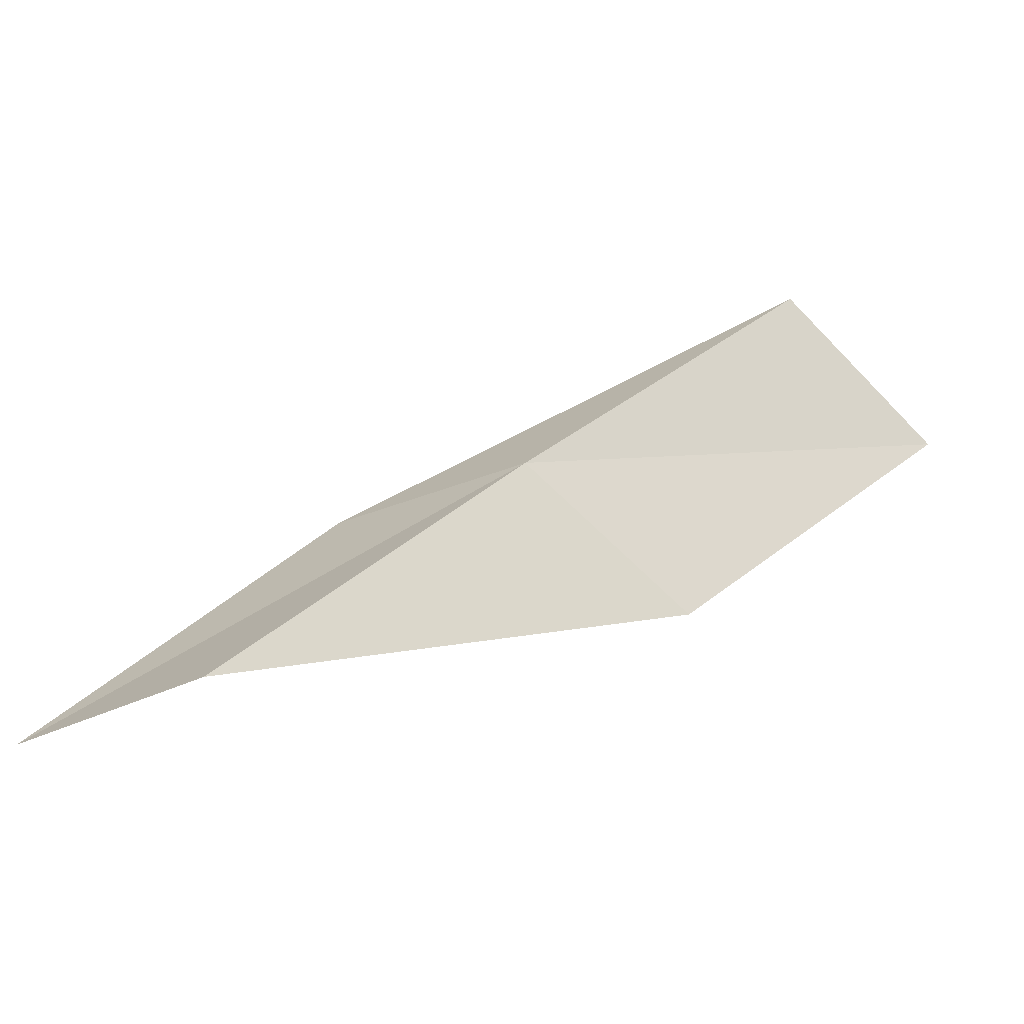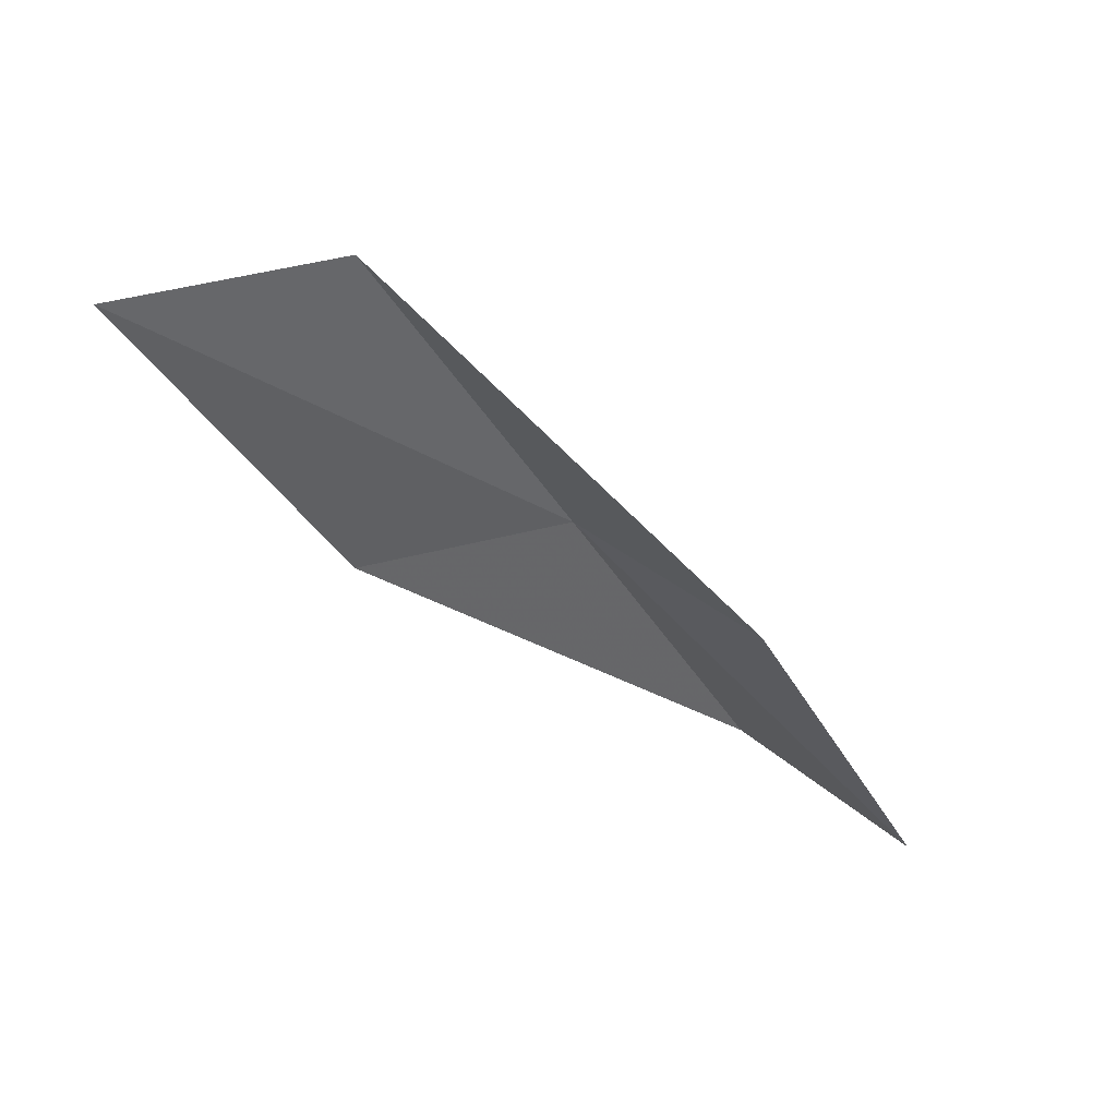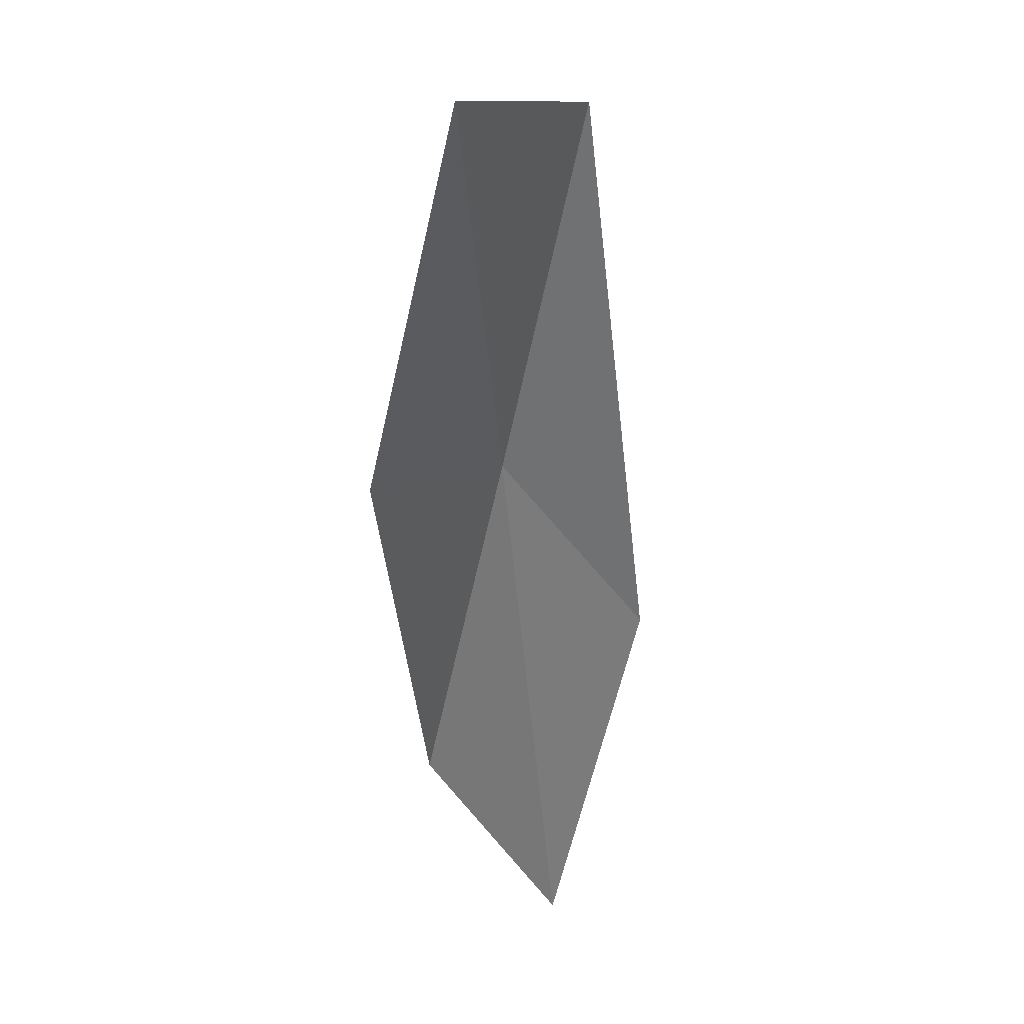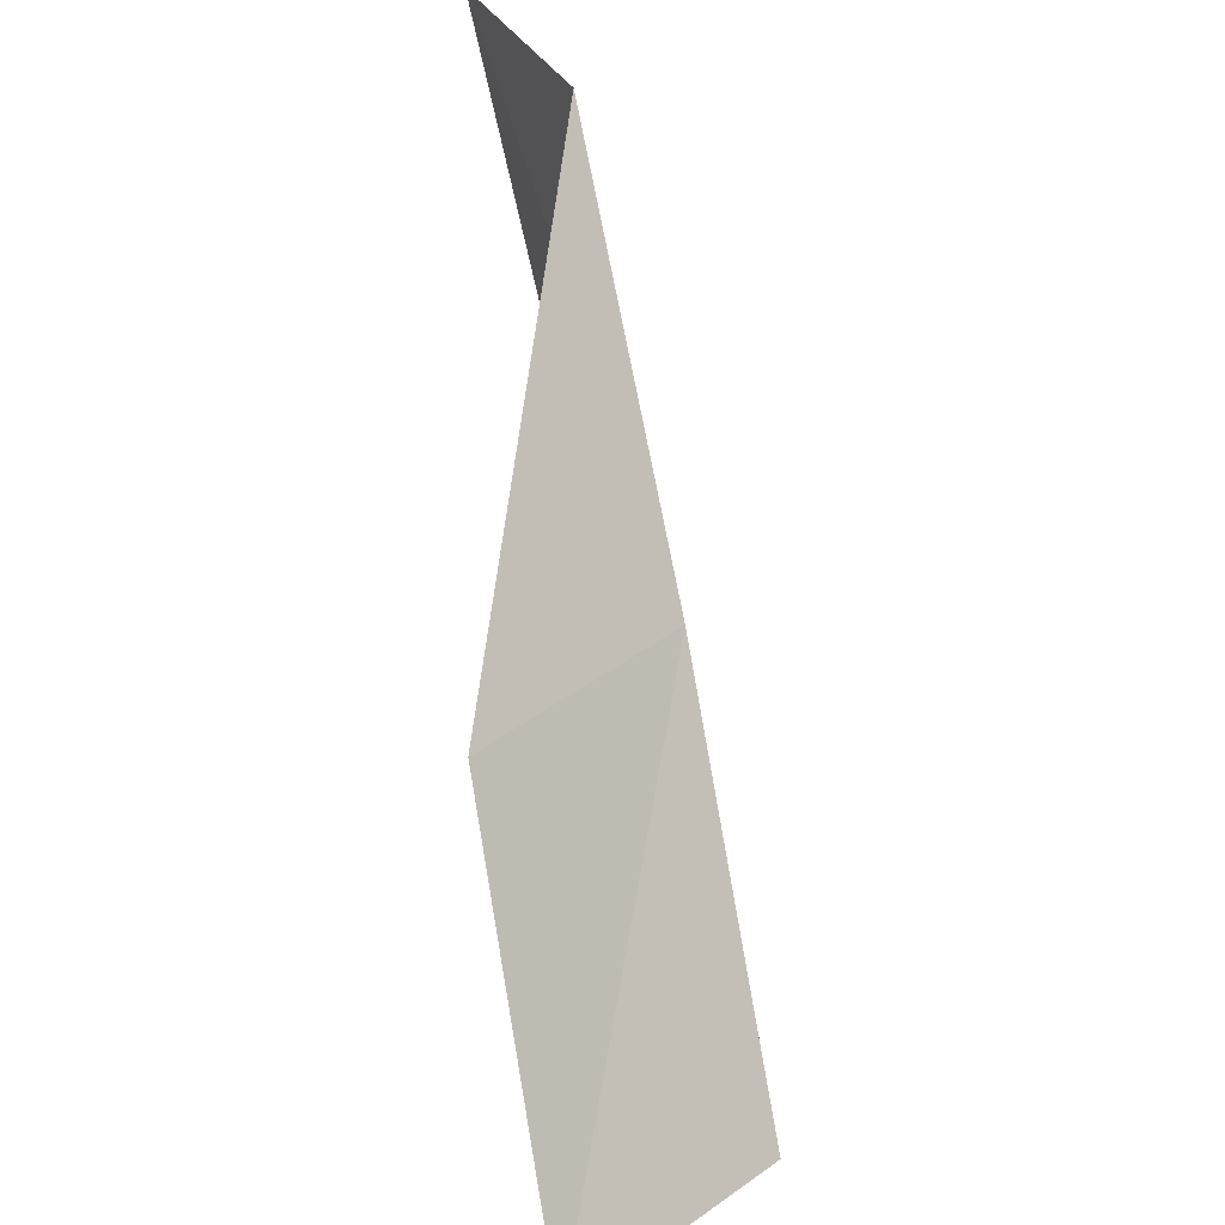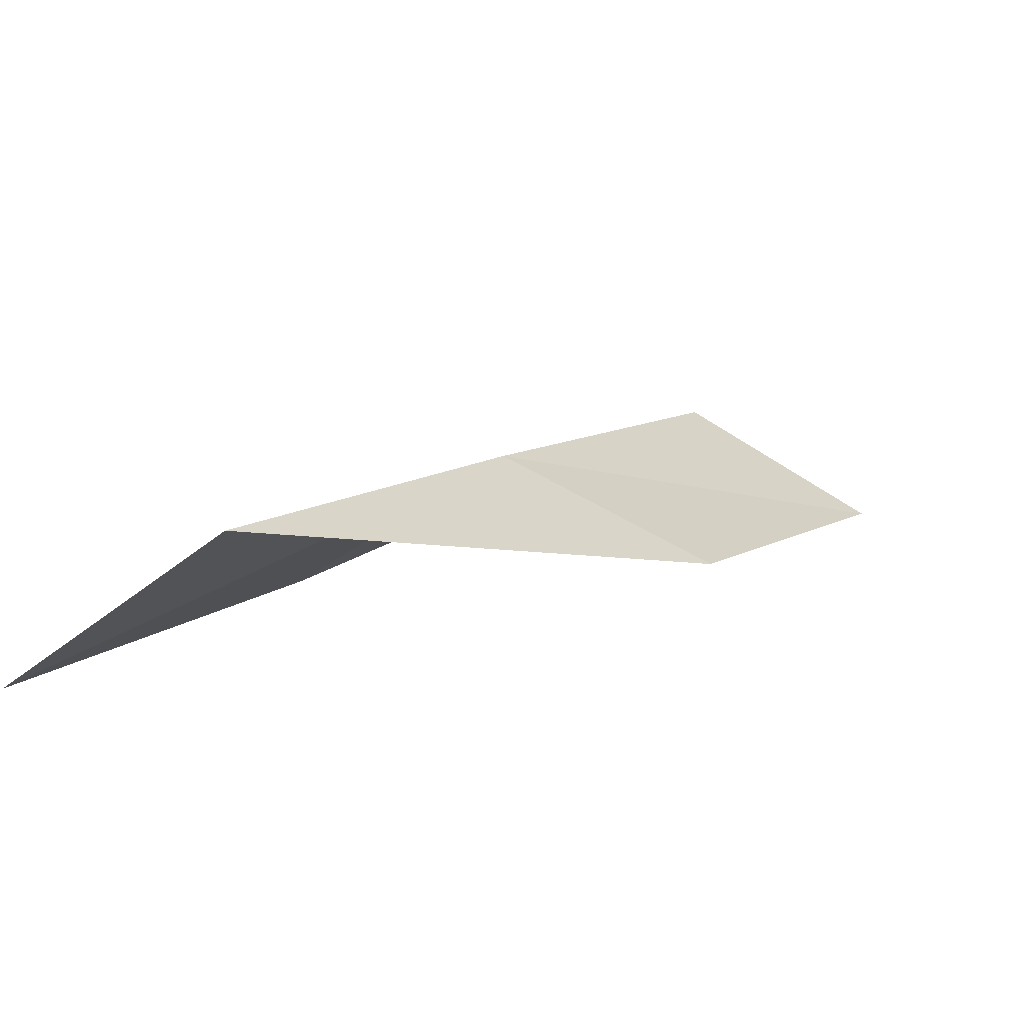
<metadata>
{"format":"obj","ext":"obj","renderer":"f3d","projection":"perspective","resolution":1024,"background":"white","views":[{"elev":24.0,"azim":14.8,"up":"+Y"},{"elev":-50.0,"azim":-5.2,"up":"+Y"},{"elev":-43.0,"azim":136.0,"up":"+Y"},{"elev":34.2,"azim":92.8,"up":"+Z"},{"elev":-62.3,"azim":173.8,"up":"+Z"}]}
</metadata>
<code>
v -9.98 24.01 6
v -7.746 23.57 4
v -8.969 23.14 6
v -8.71 24.5 4
v -11.16 23.48 6
v -11.22 23.45 8
v -12.38 22.87 8
f 1 3 2
f 1 2 4
f 1 4 5
f 1 6 3
f 1 7 6
f 1 5 7

</code>
